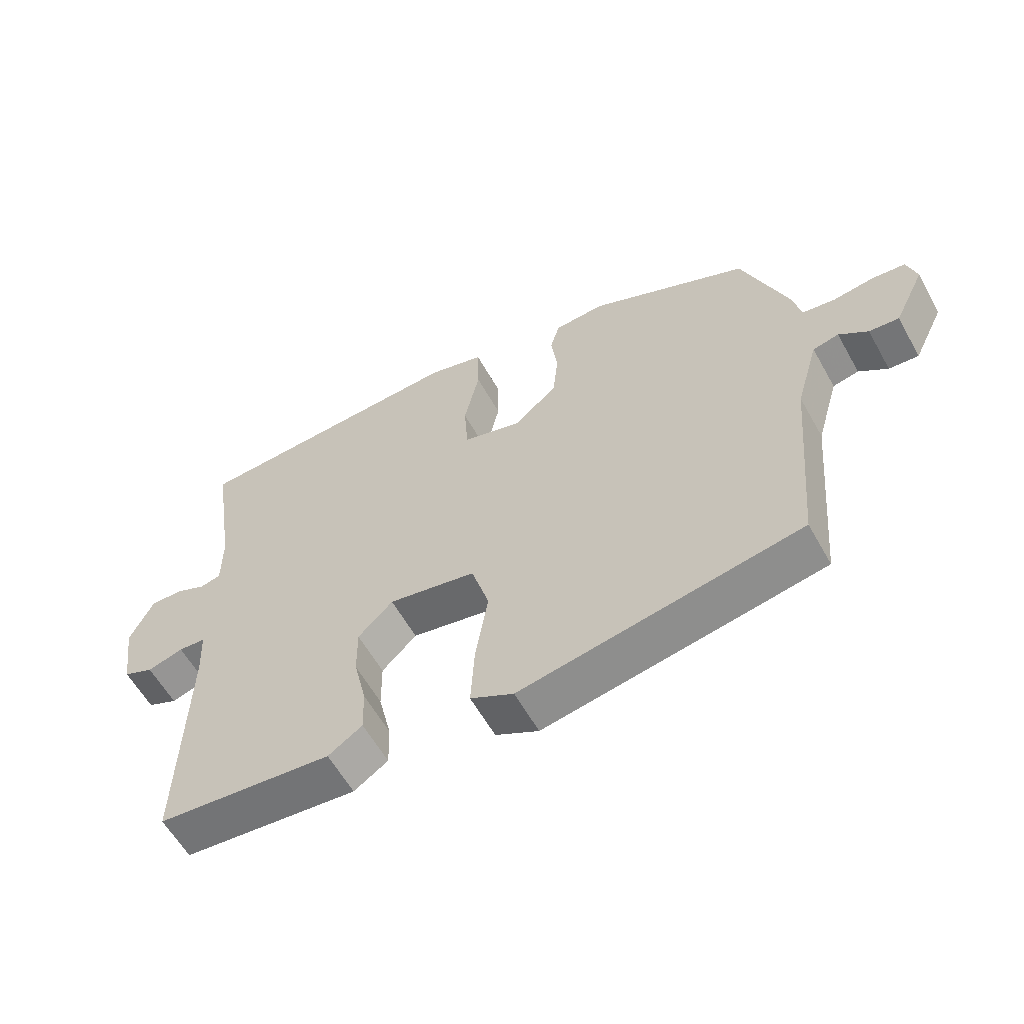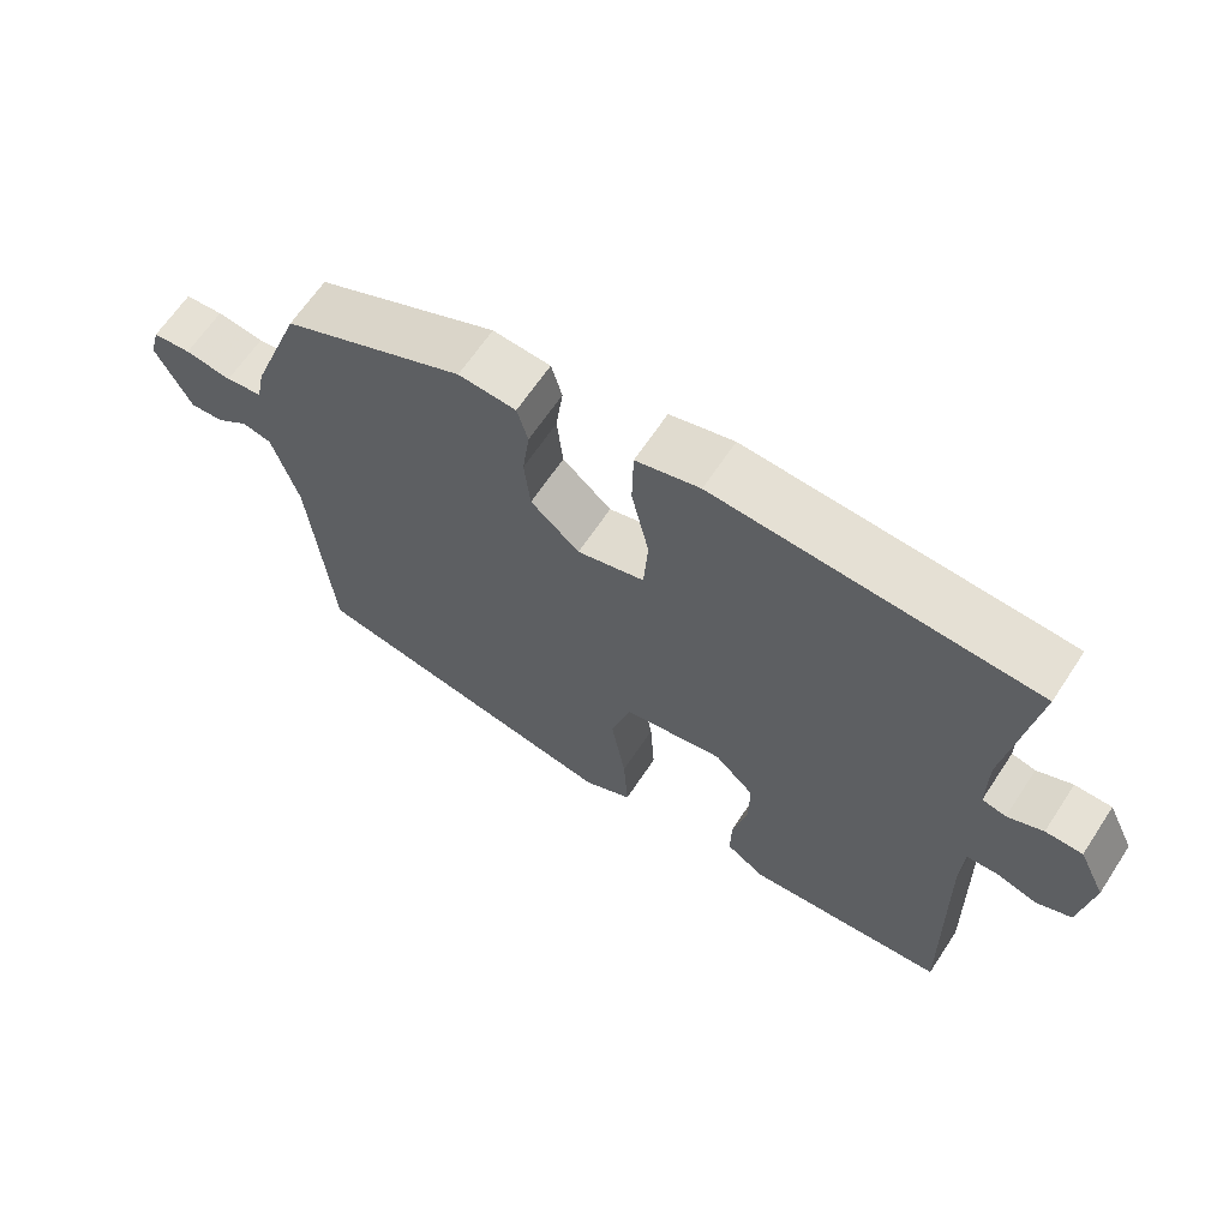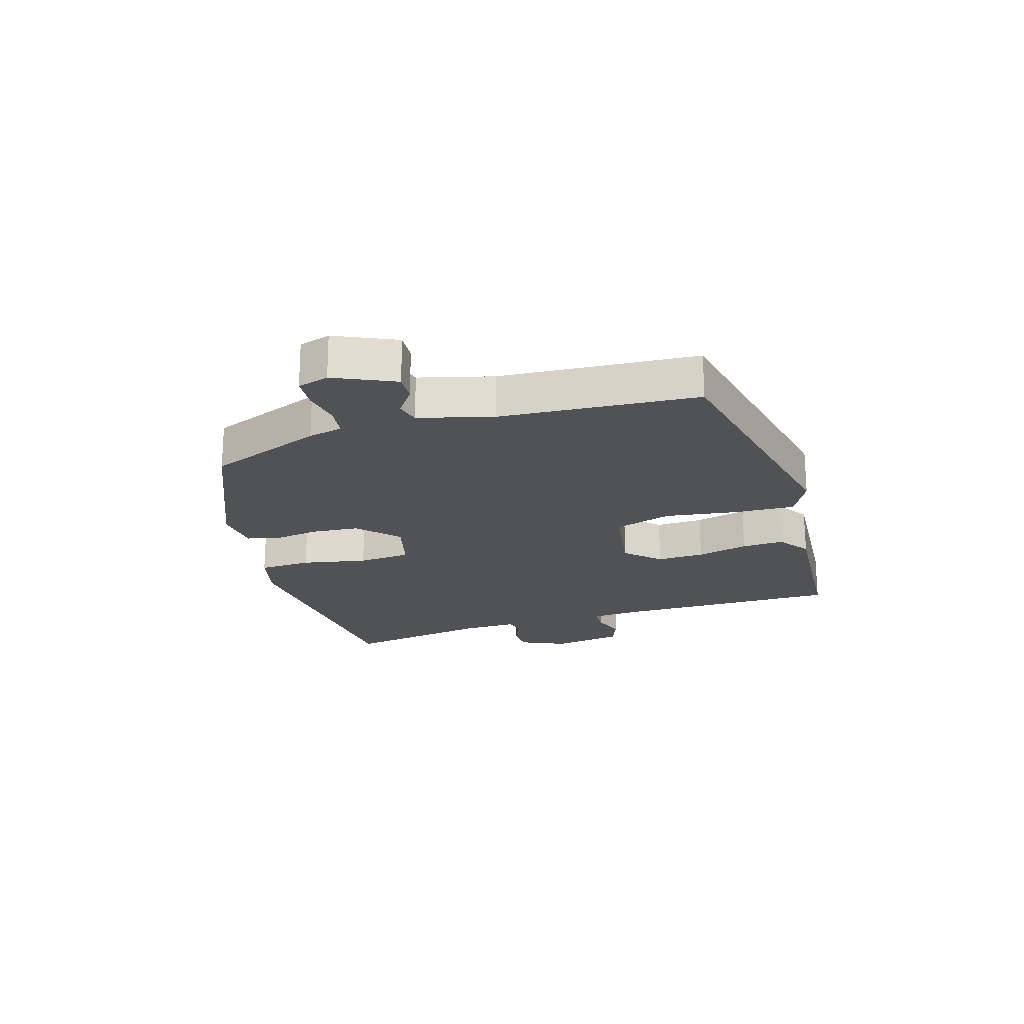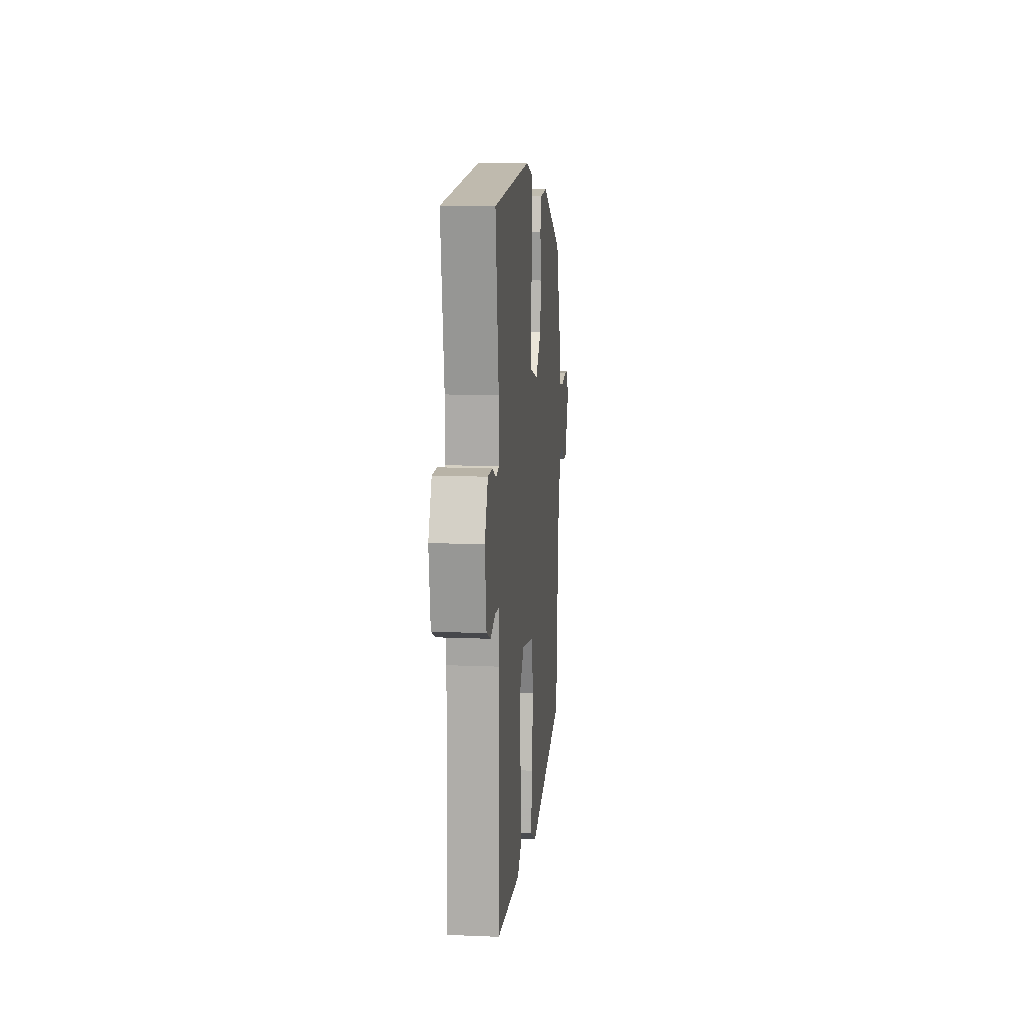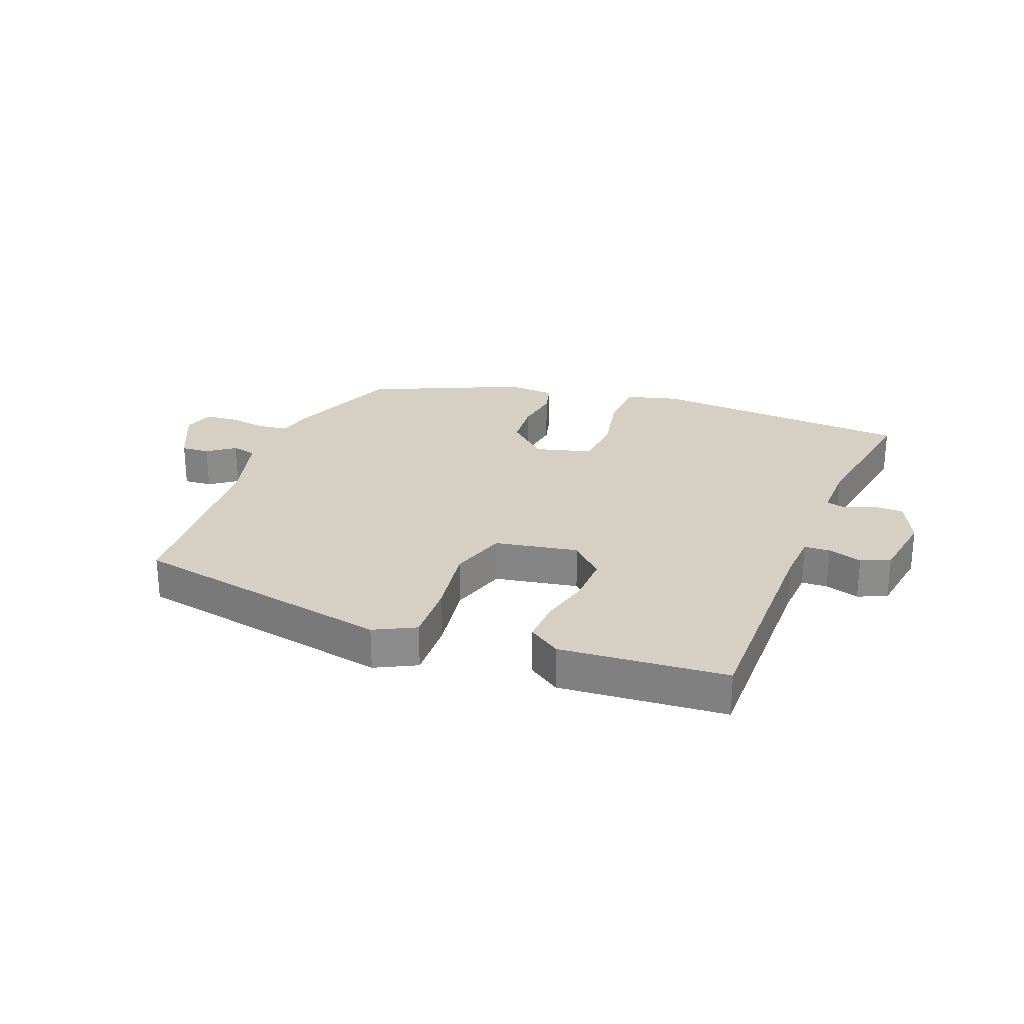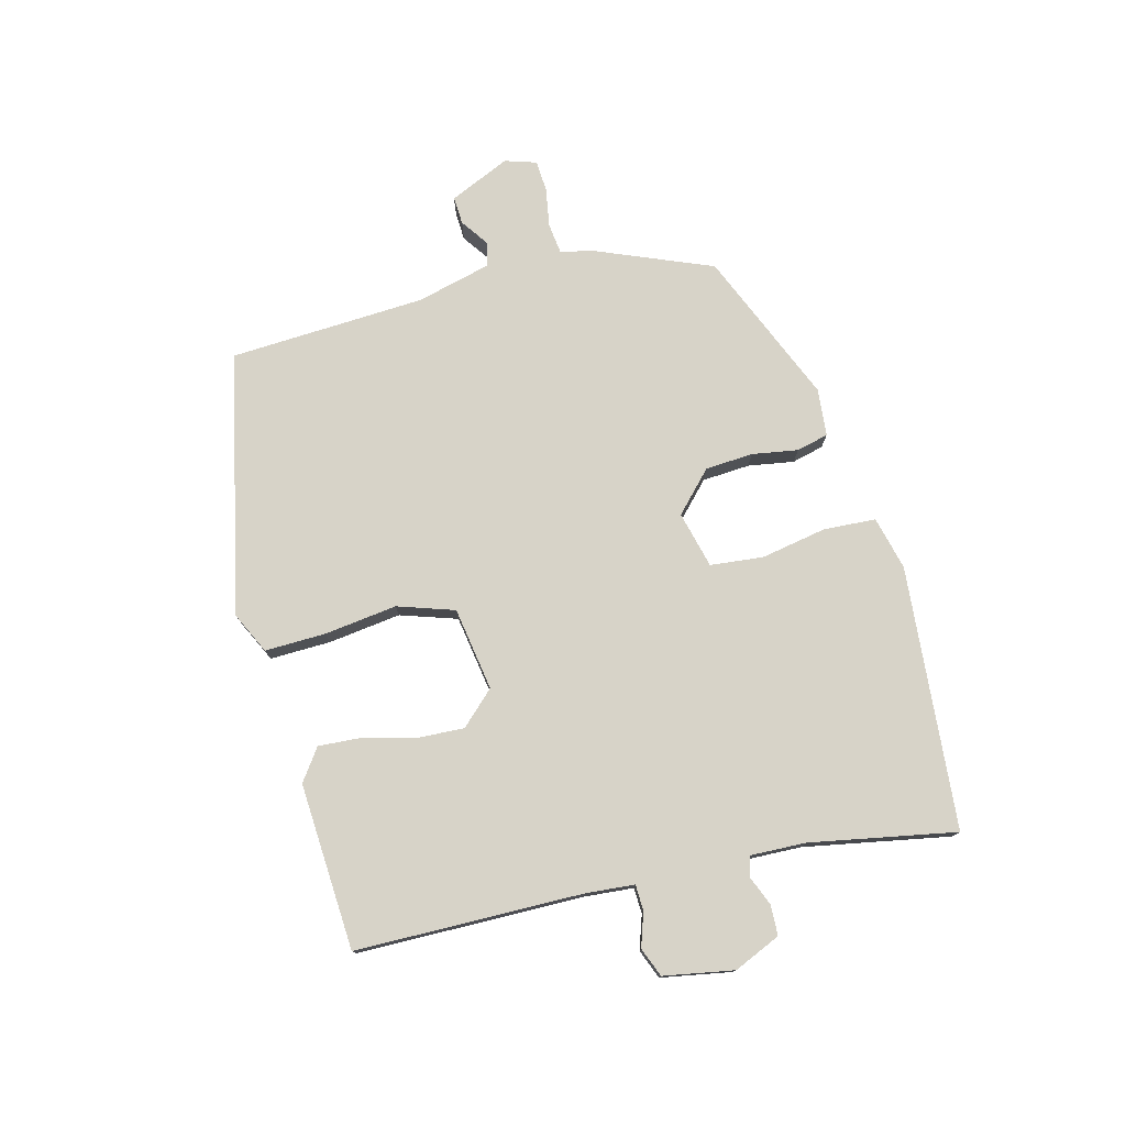
<metadata>
{"format":"obj","ext":"obj","renderer":"f3d","projection":"perspective","resolution":1024,"background":"white","views":[{"elev":-59.4,"azim":29.1,"up":"+Z"},{"elev":64.8,"azim":-146.6,"up":"+Z"},{"elev":-20.9,"azim":108.4,"up":"+Y"},{"elev":12.8,"azim":-84.5,"up":"+Z"},{"elev":26.1,"azim":-158.0,"up":"+Y"},{"elev":76.6,"azim":-102.6,"up":"+Y"}]}
</metadata>
<code>
v -0.525 0.07 -0.461
v -0.517 0.07 -0.082
v -0.521 0.07 0
v -0.564 0.07 0.003
v -0.621 0.07 -0.014
v -0.669 0.07 0.007
v -0.686 0.07 0.125
v -0.649 0.07 0.202
v -0.598 0.07 0.202
v -0.549 0.07 0.18
v -0.516 0.07 0.188
v -0.516 0.07 0.281
v -0.553 0.07 0.526
v -0.112 0.07 0.549
v -0.023 0.07 0.524
v -0.021 0.07 0.436
v -0.045 0.07 0.327
v -0.039 0.07 0.238
v 0.055 0.07 0.211
v 0.123 0.07 0.271
v 0.131 0.07 0.351
v 0.121 0.07 0.428
v 0.136 0.07 0.481
v 0.216 0.07 0.486
v 0.469 0.07 0.369
v 0.541 0.07 0.175
v 0.553 0.07 0.117
v 0.604 0.07 0.109
v 0.669 0.07 0.118
v 0.722 0.07 0.113
v 0.737 0.07 0.06
v 0.688 0.07 -0.04
v 0.641 0.07 -0.036
v 0.596 0.07 -0.002
v 0.555 0.07 -0.011
v 0.519 0.07 -0.134
v 0.49 0.07 -0.462
v 0.048 0.07 -0.541
v -0.02 0.07 -0.505
v -0.014 0.07 -0.403
v 0.006 0.07 -0.282
v -0.022 0.07 -0.186
v -0.161 0.07 -0.159
v -0.216 0.07 -0.213
v -0.215 0.07 -0.293
v -0.195 0.07 -0.38
v -0.193 0.07 -0.451
v -0.247 0.07 -0.487
v -0.525 0 -0.461
v -0.517 0 -0.082
v -0.521 0 0
v -0.564 0 0.003
v -0.621 0 -0.014
v -0.669 0 0.007
v -0.686 0 0.125
v -0.649 0 0.202
v -0.598 0 0.202
v -0.549 0 0.18
v -0.516 0 0.188
v -0.516 0 0.281
v -0.553 0 0.526
v -0.112 0 0.549
v -0.023 0 0.524
v -0.021 0 0.436
v -0.045 0 0.327
v -0.039 0 0.238
v 0.055 0 0.211
v 0.123 0 0.271
v 0.131 0 0.351
v 0.121 0 0.428
v 0.136 0 0.481
v 0.216 0 0.486
v 0.469 0 0.369
v 0.541 0 0.175
v 0.553 0 0.117
v 0.604 0 0.109
v 0.669 0 0.118
v 0.722 0 0.113
v 0.737 0 0.06
v 0.688 0 -0.04
v 0.641 0 -0.036
v 0.596 0 -0.002
v 0.555 0 -0.011
v 0.519 0 -0.134
v 0.49 0 -0.462
v 0.048 0 -0.541
v -0.02 0 -0.505
v -0.014 0 -0.403
v 0.006 0 -0.282
v -0.022 0 -0.186
v -0.161 0 -0.159
v -0.216 0 -0.213
v -0.215 0 -0.293
v -0.195 0 -0.38
v -0.193 0 -0.451
v -0.247 0 -0.487
f 45 46 47 48
f 44 45 48 1
f 43 44 1 2
f 42 43 2 3
f 38 39 40 41
f 36 37 38 41
f 35 36 41 42
f 31 32 33 34
f 31 34 35
f 28 29 30 31
f 27 28 31 35
f 21 22 23 24
f 20 21 24 25
f 19 20 25 26
f 14 15 16 17
f 12 13 14 17
f 11 12 17 18
f 10 11 18 19
f 8 9 10
f 7 8 10
f 4 5 6 7
f 3 4 7 10
f 26 27 35 42
f 19 26 42
f 3 10 19 42
f 96 95 94 93
f 49 96 93 92
f 50 49 92 91
f 51 50 91 90
f 89 88 87 86
f 89 86 85 84
f 90 89 84 83
f 82 81 80 79
f 83 82 79
f 79 78 77 76
f 83 79 76 75
f 72 71 70 69
f 73 72 69 68
f 74 73 68 67
f 65 64 63 62
f 65 62 61 60
f 66 65 60 59
f 67 66 59 58
f 58 57 56
f 58 56 55
f 55 54 53 52
f 58 55 52 51
f 90 83 75 74
f 90 74 67
f 90 67 58 51
f 1 49 50 2
f 2 50 51 3
f 3 51 52 4
f 4 52 53 5
f 5 53 54 6
f 6 54 55 7
f 7 55 56 8
f 8 56 57 9
f 9 57 58 10
f 10 58 59 11
f 11 59 60 12
f 12 60 61 13
f 13 61 62 14
f 14 62 63 15
f 15 63 64 16
f 16 64 65 17
f 17 65 66 18
f 18 66 67 19
f 19 67 68 20
f 20 68 69 21
f 21 69 70 22
f 22 70 71 23
f 23 71 72 24
f 24 72 73 25
f 25 73 74 26
f 26 74 75 27
f 27 75 76 28
f 28 76 77 29
f 29 77 78 30
f 30 78 79 31
f 31 79 80 32
f 32 80 81 33
f 33 81 82 34
f 34 82 83 35
f 35 83 84 36
f 36 84 85 37
f 37 85 86 38
f 38 86 87 39
f 39 87 88 40
f 40 88 89 41
f 41 89 90 42
f 42 90 91 43
f 43 91 92 44
f 44 92 93 45
f 45 93 94 46
f 46 94 95 47
f 47 95 96 48
f 48 96 49 1

</code>
